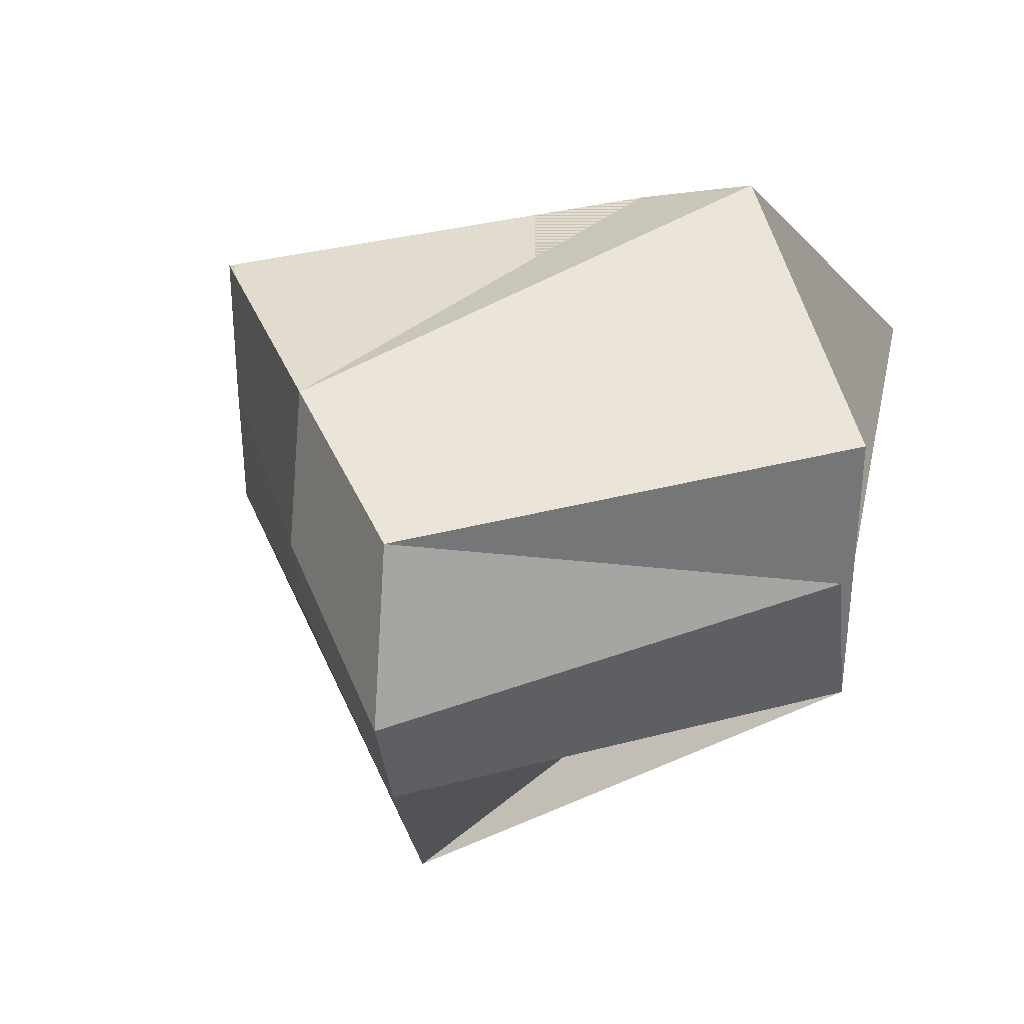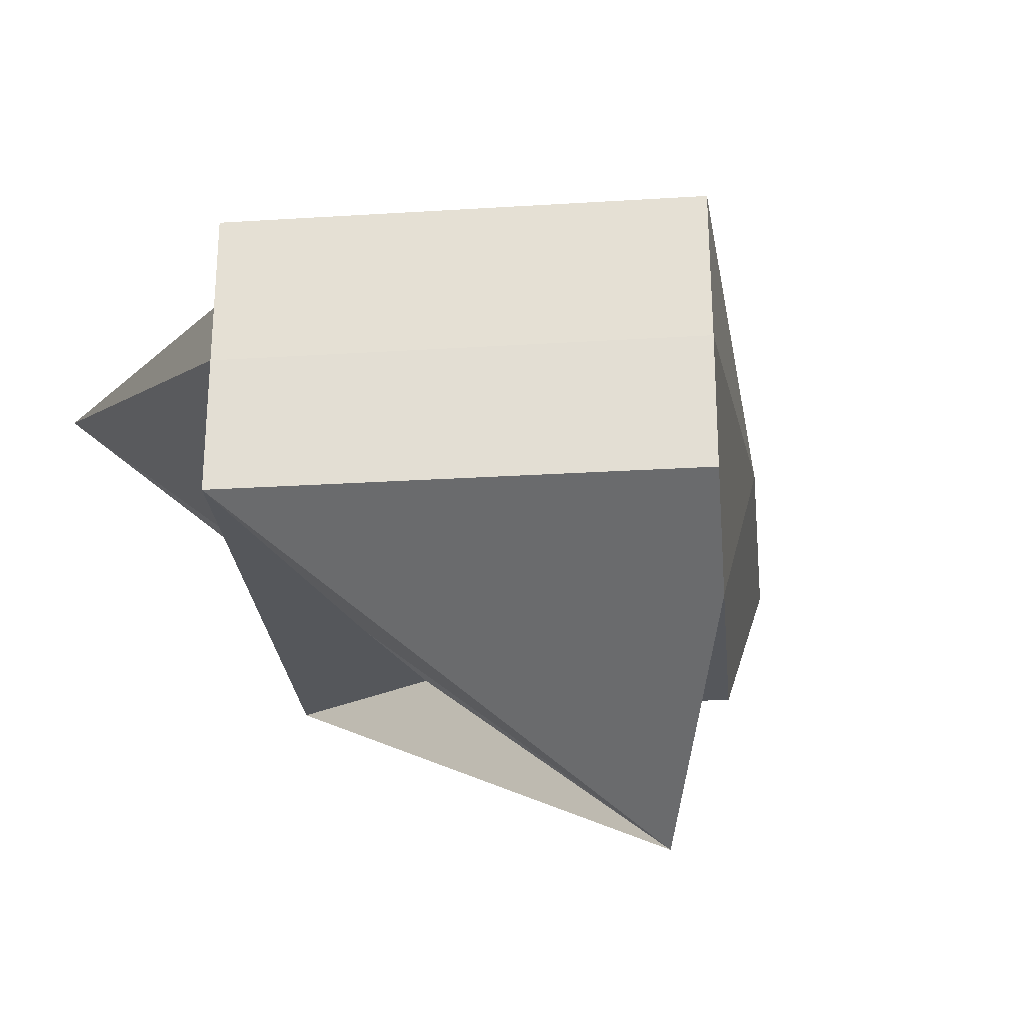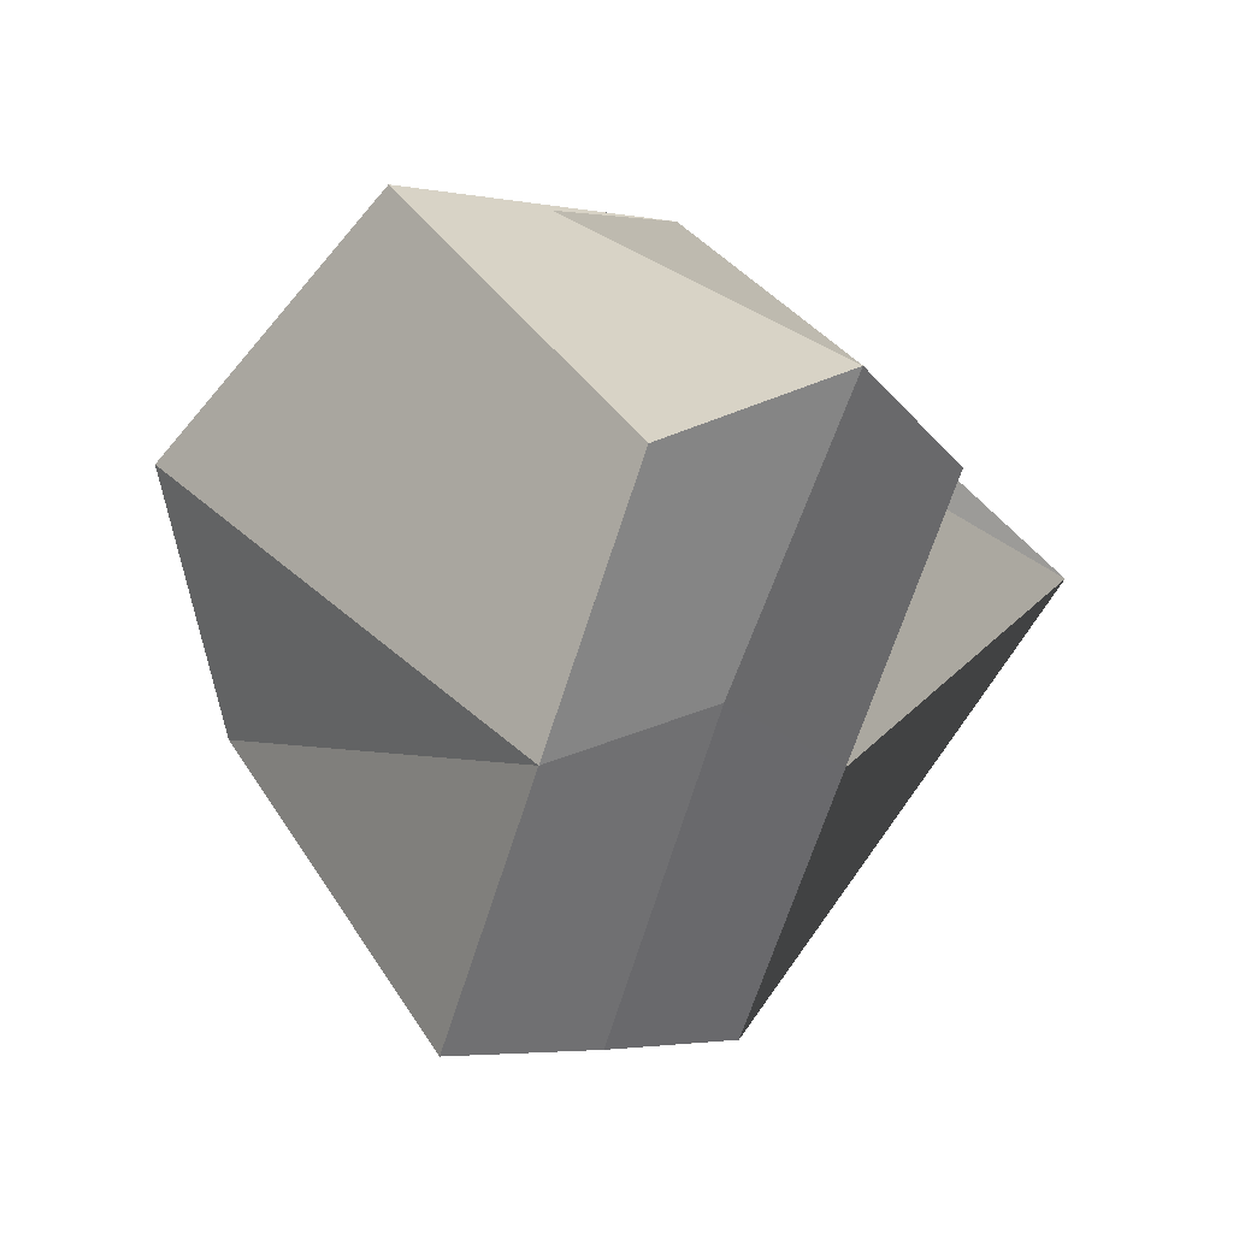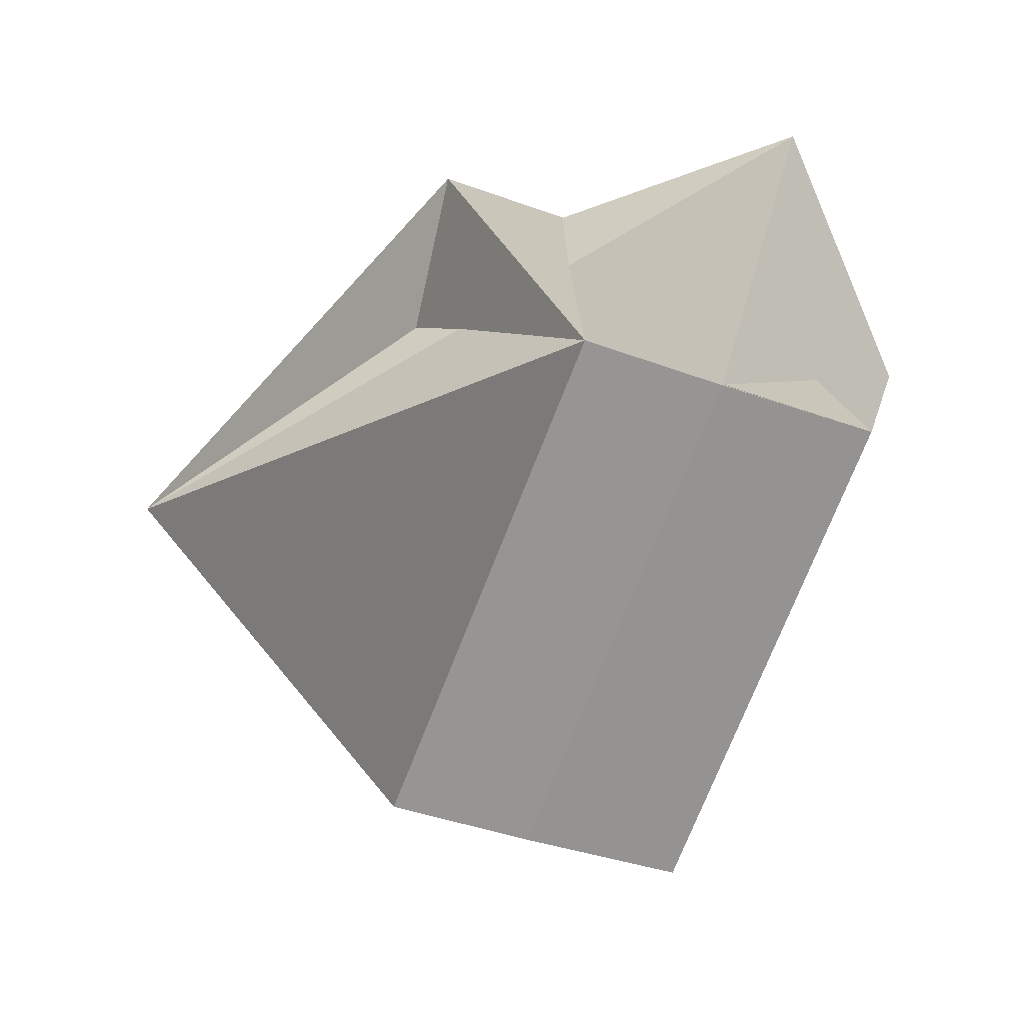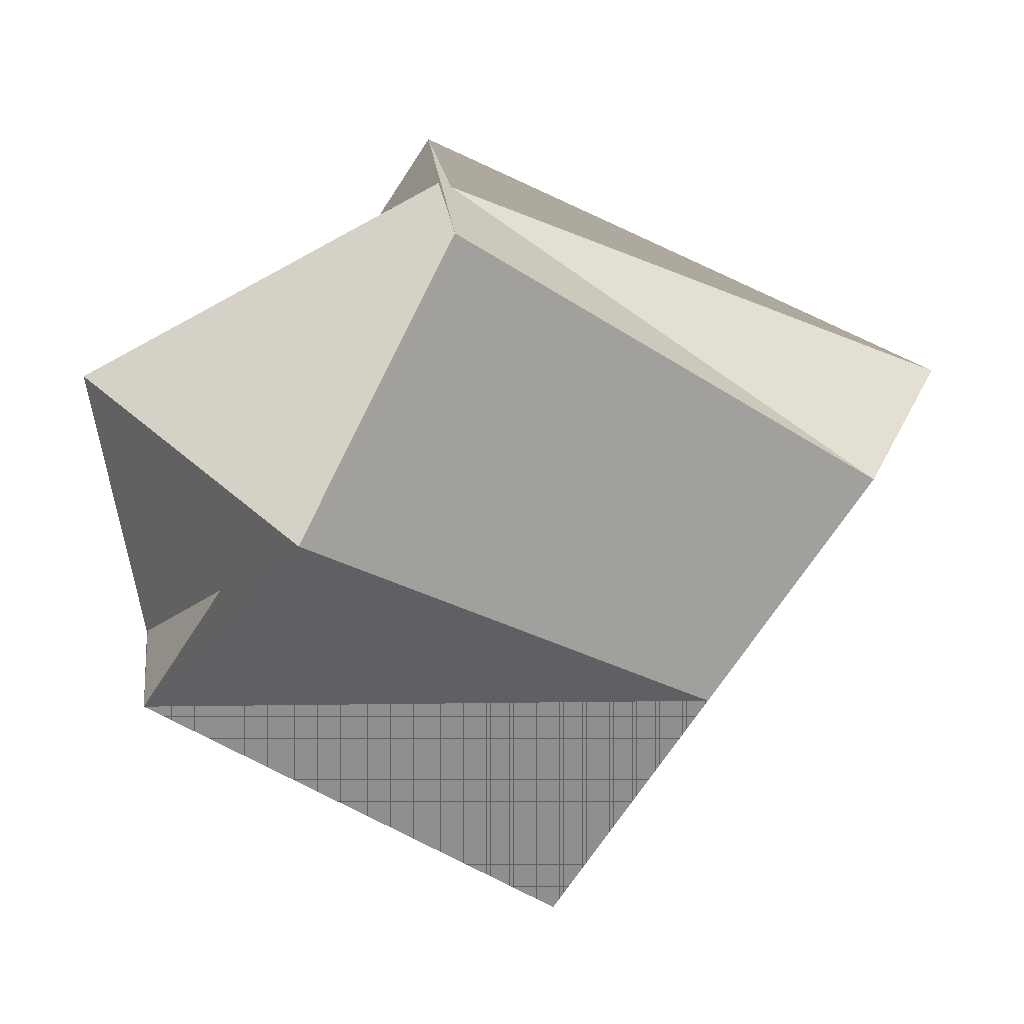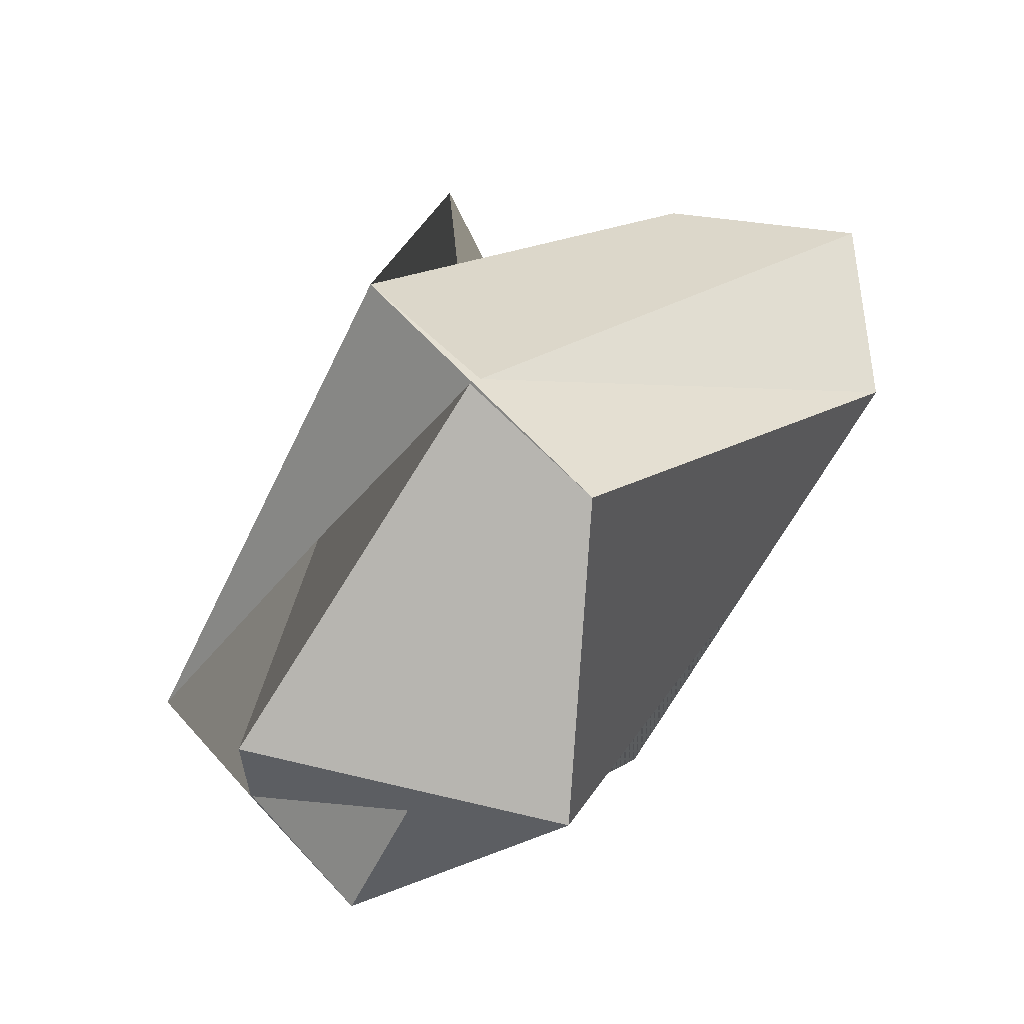
<metadata>
{"format":"obj","ext":"obj","renderer":"f3d","projection":"perspective","resolution":1024,"background":"white","views":[{"elev":34.0,"azim":-53.1,"up":"+Y"},{"elev":-26.9,"azim":152.3,"up":"+Y"},{"elev":-3.5,"azim":-122.9,"up":"+Z"},{"elev":-36.6,"azim":64.2,"up":"+Z"},{"elev":25.2,"azim":173.6,"up":"+Z"},{"elev":61.4,"azim":138.2,"up":"+Z"}]}
</metadata>
<code>
o Cube
v 2.345 1.102 -0.7292
v 2.345 -0.8979 -0.7292
v 0.2776 1.102 2.426
v 0.2776 -0.8979 2.426
v -0.3561 1.102 -2.5
v -0.3561 -0.8979 -2.5
v -2.424 1.102 0.6552
v -2.424 -0.8979 0.6552
v 2.345 1.102 -0.7292
v 4.361 3.595 -0.9886
v 2.711 -0.2285 -0.8896
v -1.39 -0.8979 -0.9222
v 1.311 2.076 0.8482
v -1.39 1.102 -0.9222
v -1.574 -2.363 0.1788
v 2.351 0.03336 -0.7436
v -3.018 0.2271 1.037
v 0.2834 0.03336 2.411
v -0.3503 0.03336 -2.514
v 2.601 0.5498 1.378
v -1.912 0.2934 -0.5955
f 13 14 7 3
f 18 3 7 17
f 21 14 5 19
f 12 15 4 8
f 20 13 3 18
f 19 5 1 16
f 16 1 13 20
f 6 2 15 12
f 17 7 14 21
f 1 5 14 13
f 8 17 21 12
f 2 16 20 15
f 6 19 16 2
f 15 20 18 4
f 12 21 19 6
f 4 18 17 8
l 1 9
l 9 10
l 10 11
o Cube.001
v 2.345 1.102 -0.7292
v 2.345 -0.8979 -0.7292
v 0.2776 1.102 2.426
v 0.2776 -0.8979 2.426
v -0.3561 1.102 -2.5
v -0.3561 -0.8979 -2.5
v -2.424 1.102 0.6552
v -2.424 -0.8979 0.6552
f 22 26 28 24
f 25 24 28 29
f 29 28 26 27
f 27 23 25 29
f 23 22 24 25
f 27 26 22 23

</code>
